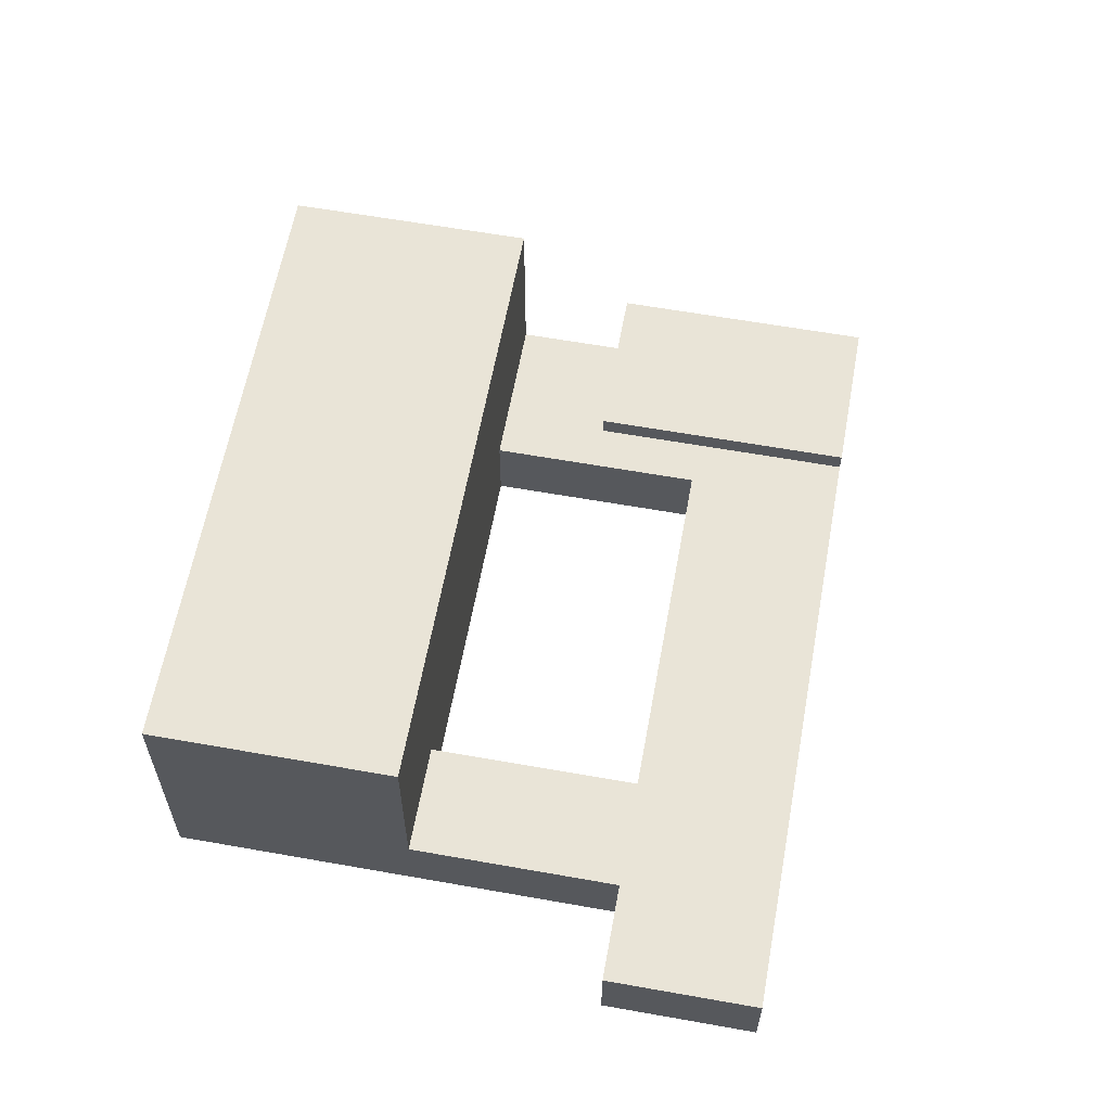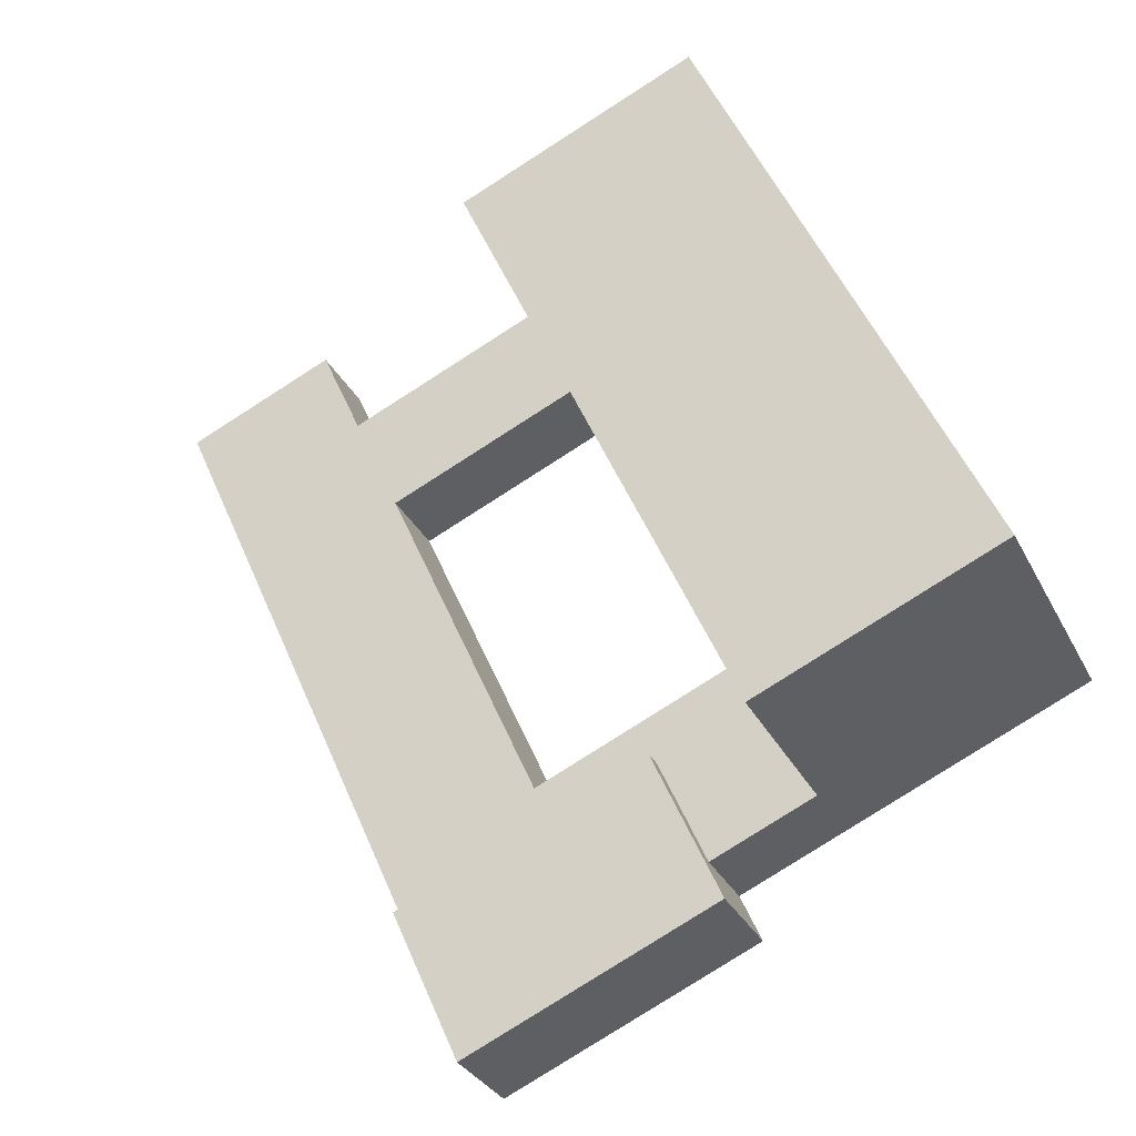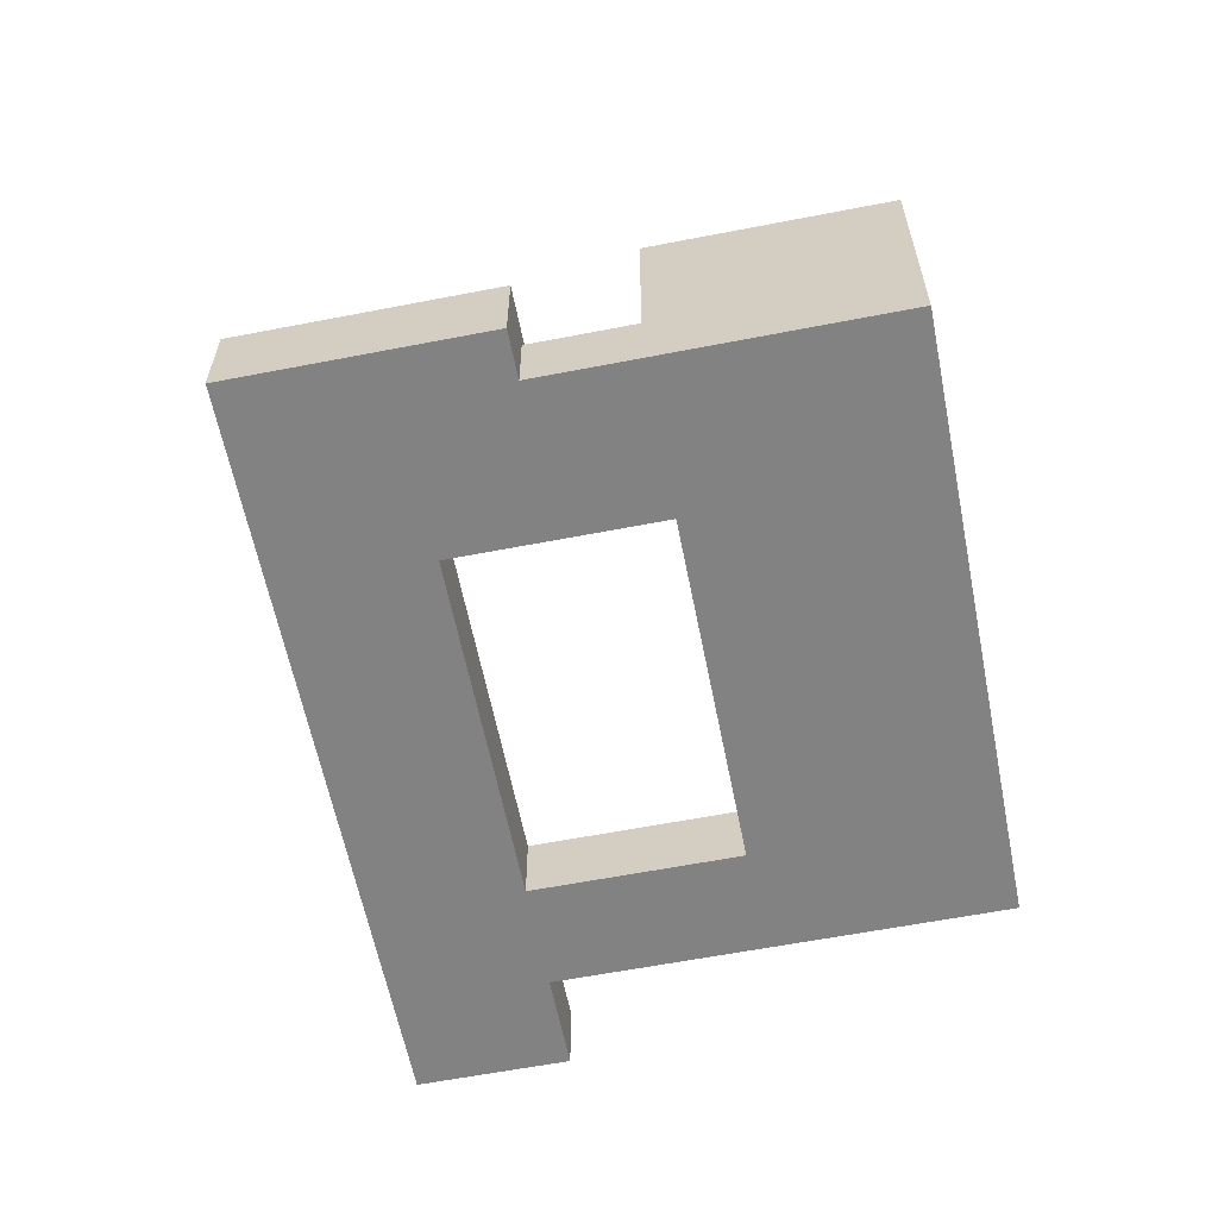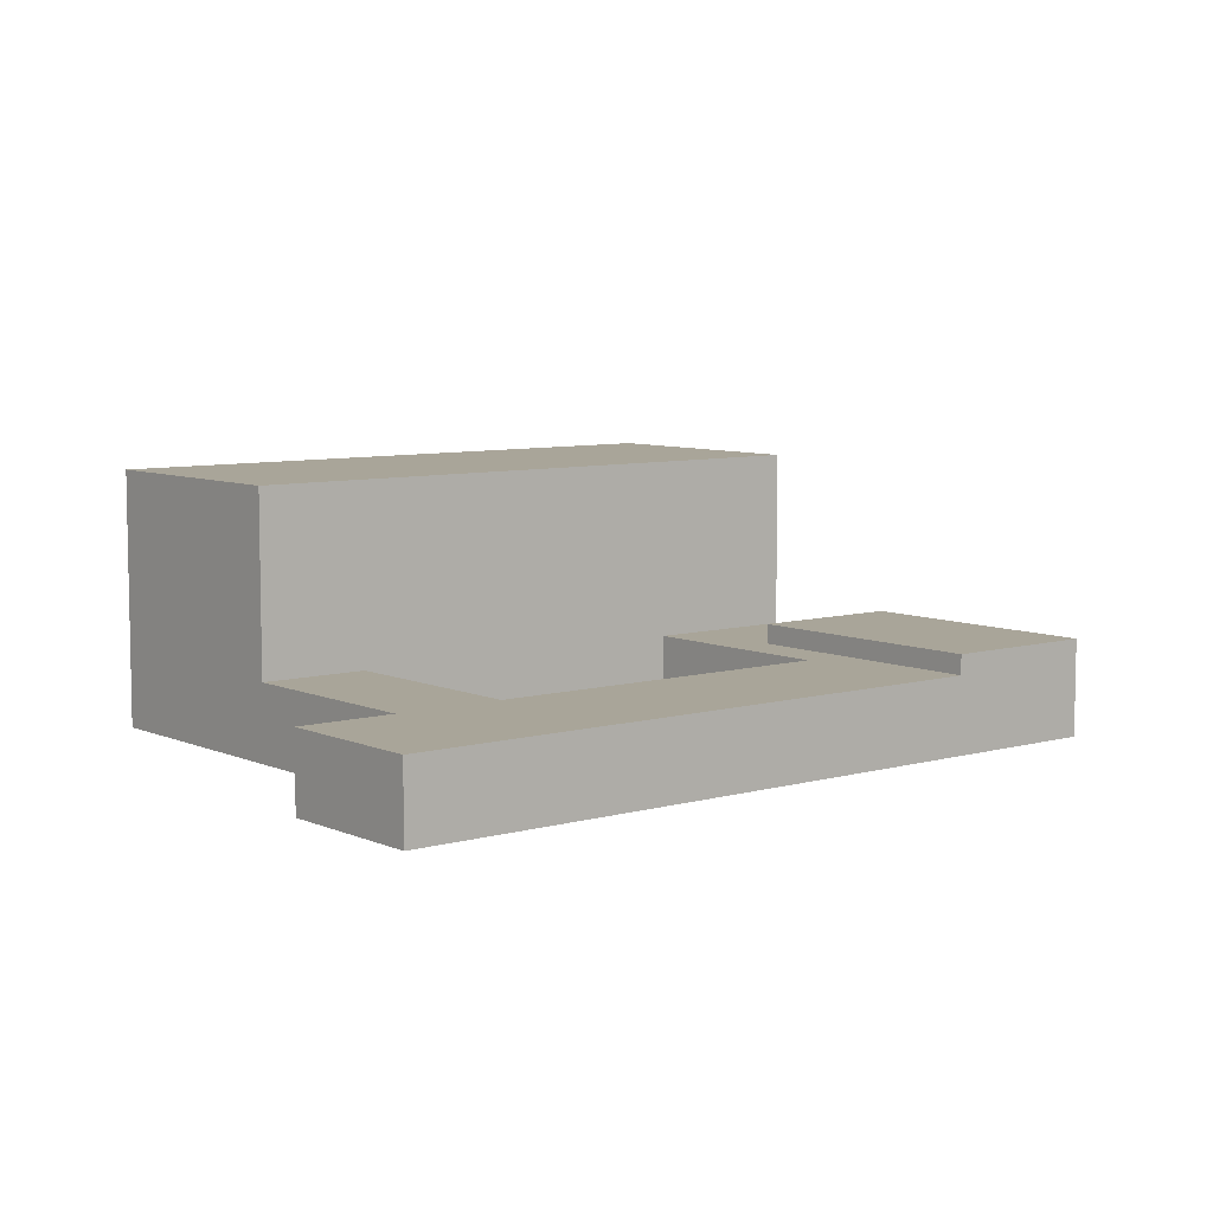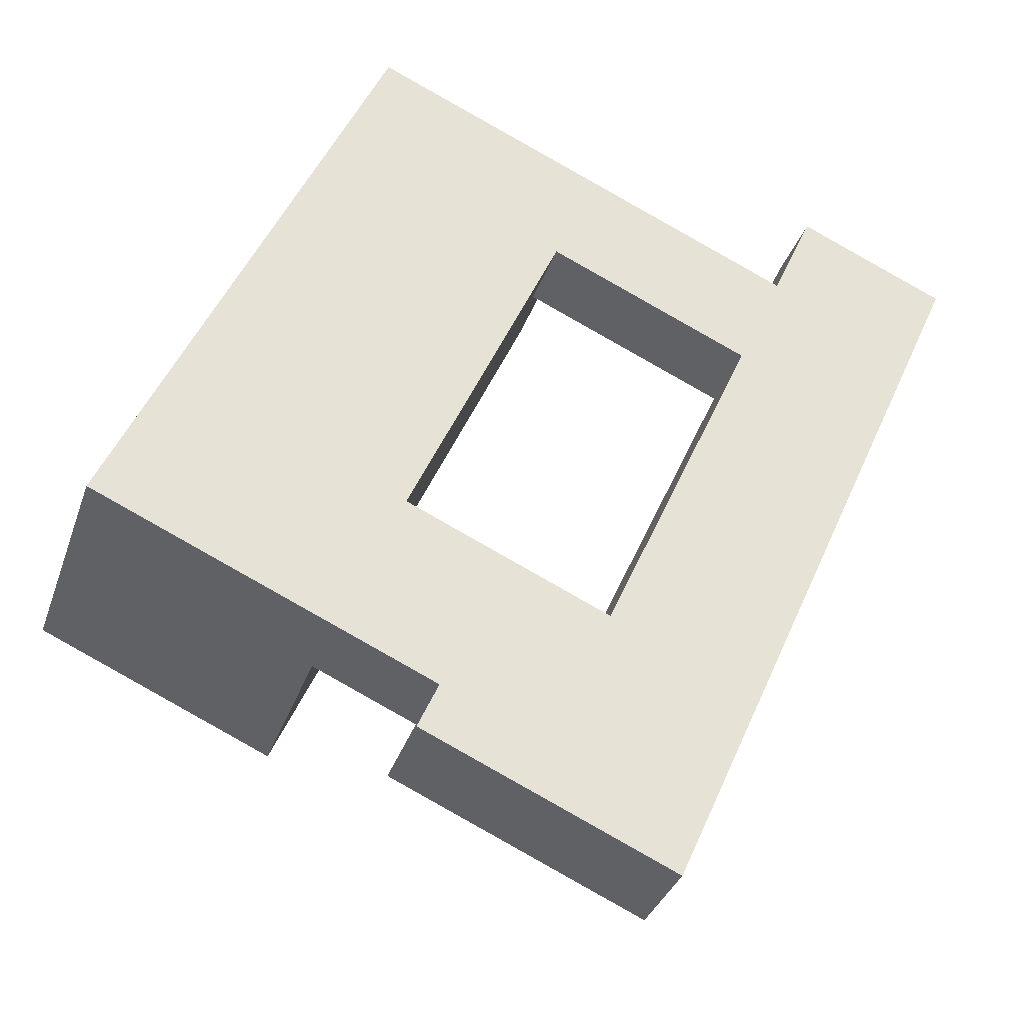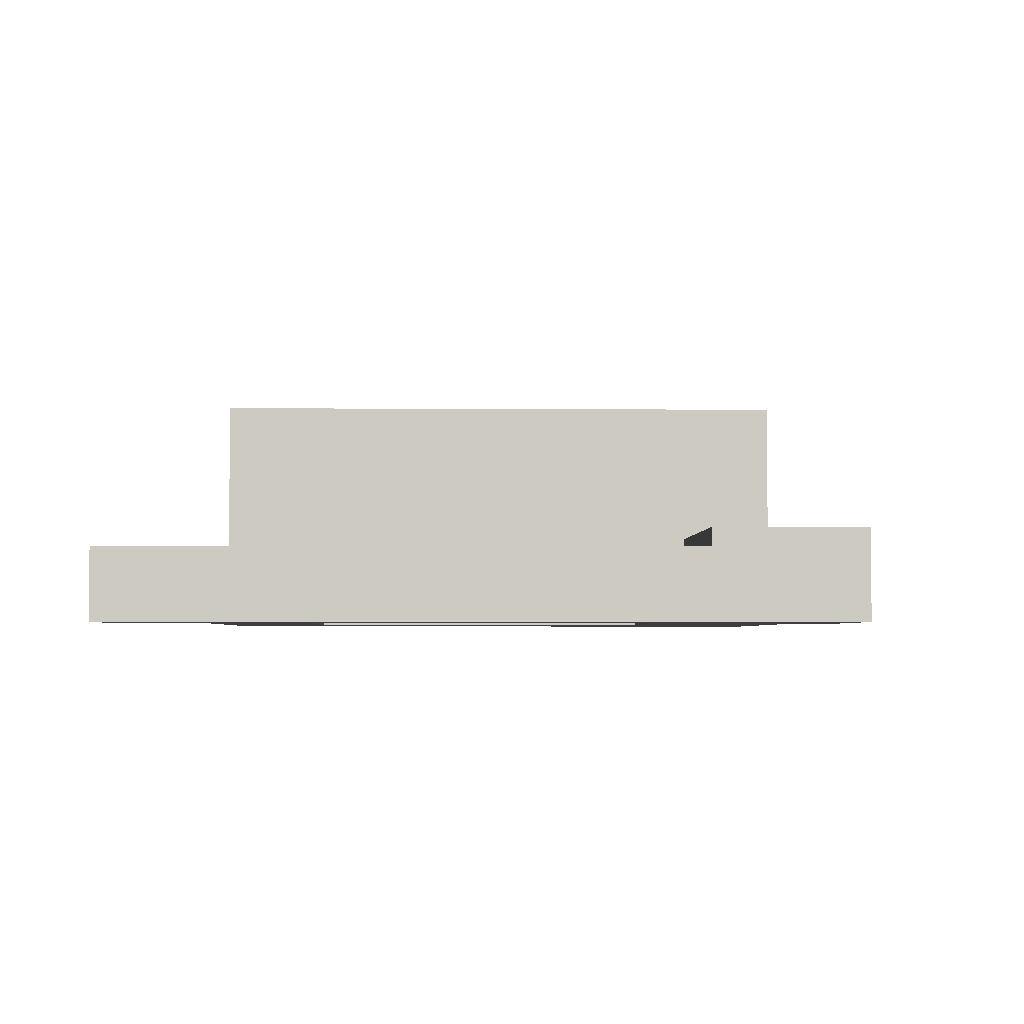
<metadata>
{"format":"obj","ext":"obj","renderer":"f3d","projection":"perspective","resolution":1024,"background":"white","views":[{"elev":60.8,"azim":34.2,"up":"+Y"},{"elev":-31.1,"azim":-157.1,"up":"+Z"},{"elev":-60.7,"azim":-144.9,"up":"+Y"},{"elev":7.4,"azim":74.9,"up":"+Y"},{"elev":-34.0,"azim":-17.6,"up":"+Z"},{"elev":-3.5,"azim":112.3,"up":"+Y"}]}
</metadata>
<code>
v  13.71 15.46 -6.071
v  15.58 15.46 35.19
v  29.29 15.46 29.12
v  0.0003295 15.46 -0.000489
v  49.88 4.6 20.01
v  43.63 4.6 29.4
v  52.33 4.6 25.54
v  47.15 4.6 13.84
v  38.16 4.6 -6.481
v  37.03 4.6 -9.013
v  32.76 4.6 -7.123
v  29.45 4.6 -2.628
v  22.41 4.6 -2.537
v  41.18 4.6 23.86
v  38.45 4.6 17.69
v  23.53 4.6 -0.005333
v  17.57 4.6 2.634
v  19.68 4.6 -8.708
v  13.71 4.6 -6.071
v  29.29 4.6 29.12
v  26.56 4.6 22.95
v  22.41 5.8 -2.537
v  33.09 5.8 -17.93
v  18.46 5.8 -11.45
v  37.03 5.8 -9.013
v  34.3 9.299e-16 -15.19
v  33.09 1.098e-15 -17.93
v  37.03 5.519e-16 -9.013
v  38.16 3.968e-16 -6.481
v  47.15 -8.472e-16 13.84
v  49.88 -1.225e-15 20.01
v  52.33 -1.564e-15 25.54
v  41.18 -1.461e-15 23.86
v  29.29 -1.783e-15 29.12
v  22.3 -1.973e-15 32.22
v  15.58 4.6 35.19
v  15.58 -2.155e-15 35.19
v  9.804e-05 4.6 -0.0001455
v  0 0 0
v  19.68 5.332e-16 -8.708
v  13.71 3.716e-16 -6.069
v  6.721 1.822e-16 -2.975
v  18.46 7.011e-16 -11.45
v  18.46 4.6 -11.45
v  17.57 -1.613e-16 2.634
v  26.56 -1.405e-15 22.95
v  24.39 8.617e-16 -14.07
v  23.53 3.176e-19 -0.005187
v  29.45 1.609e-16 -2.628
v  38.45 -1.083e-15 17.69
v  43.63 -1.8e-15 29.4
v  22.41 1.554e-16 -2.537
v  33.89 2.811e-16 -4.591
g defaultobject
f 1 2 3
f 2 1 4
f 5 6 7
f 6 5 8
f 6 8 9
f 6 9 10
f 6 10 11
f 6 11 12
f 12 11 13
f 6 12 14
f 14 12 15
f 12 13 16
f 16 13 17
f 17 13 18
f 17 18 19
f 15 20 14
f 20 15 21
f 22 23 24
f 23 22 25
f 23 26 27
f 26 23 25
f 26 25 28
f 28 25 10
f 10 29 28
f 29 10 9
f 29 9 30
f 30 9 8
f 30 8 31
f 31 8 5
f 31 5 32
f 32 5 7
f 33 20 34
f 20 33 14
f 35 36 37
f 36 35 2
f 2 35 3
f 3 35 34
f 3 34 20
f 37 38 39
f 38 37 4
f 4 37 36
f 4 36 2
f 40 19 18
f 19 40 41
f 19 4 1
f 4 19 41
f 4 41 42
f 4 42 38
f 38 42 39
f 22 18 13
f 18 22 24
f 18 24 43
f 43 24 44
f 43 40 18
f 3 19 1
f 19 3 17
f 17 3 45
f 45 3 21
f 21 3 20
f 46 45 21
f 27 24 23
f 24 27 47
f 24 47 44
f 44 47 43
f 12 48 49
f 48 12 16
f 48 16 45
f 45 16 17
f 11 22 13
f 22 11 25
f 25 11 10
f 50 21 15
f 21 50 46
f 33 6 14
f 6 33 51
f 32 6 51
f 6 32 7
f 49 15 12
f 15 49 50
f 48 45 52
f 53 50 49
f 50 53 29
f 50 29 30
f 31 34 30
f 34 31 33
f 33 31 51
f 51 31 32
f 42 37 39
f 37 42 41
f 37 41 45
f 45 41 40
f 45 40 52
f 37 45 46
f 37 46 50
f 37 50 30
f 37 30 34
f 37 34 35
f 26 47 27
f 47 26 28
f 47 28 29
f 47 29 53
f 47 53 49
f 47 49 43
f 43 49 48
f 43 48 40
f 40 48 52

</code>
